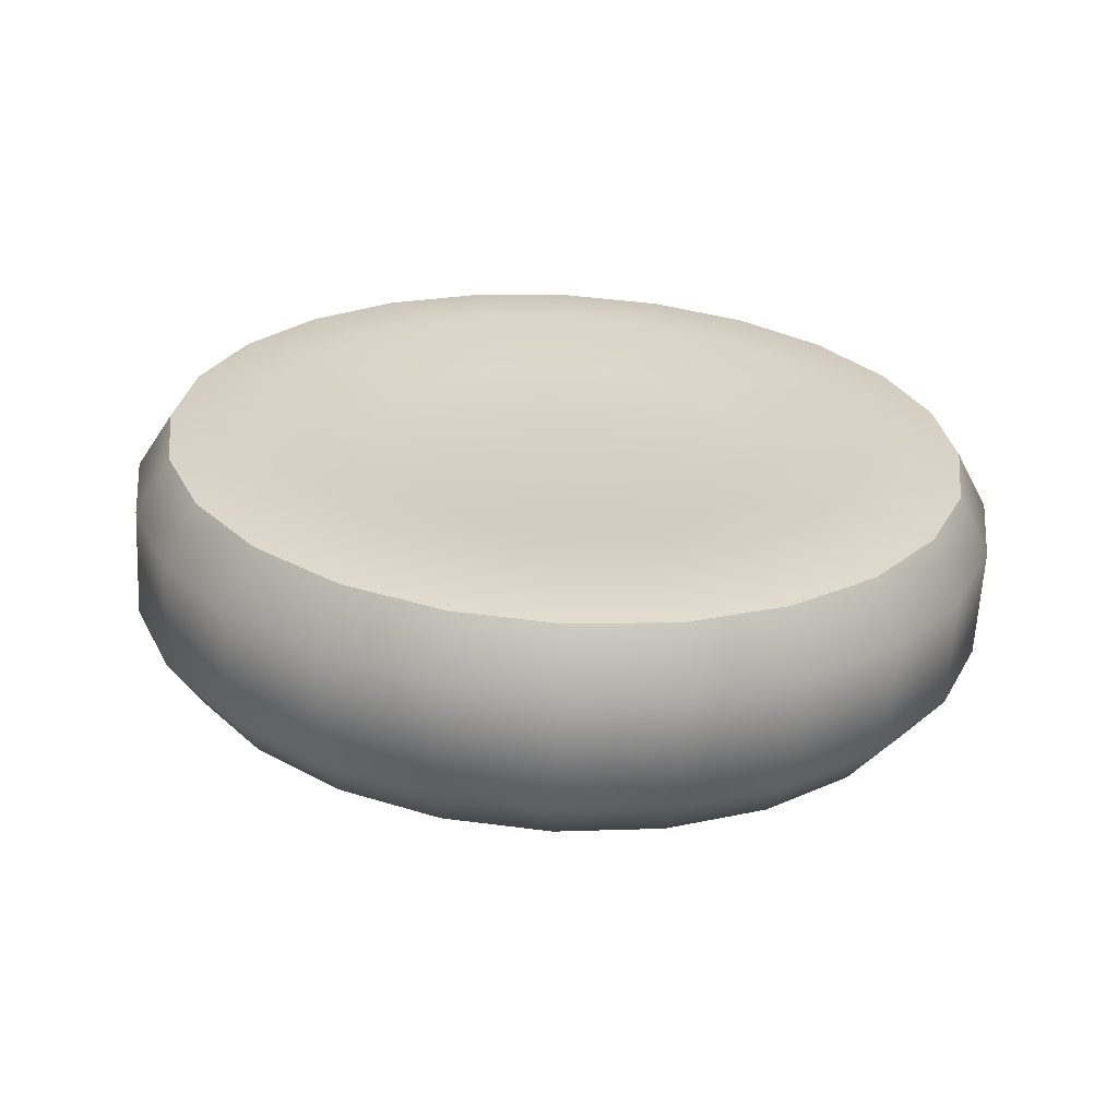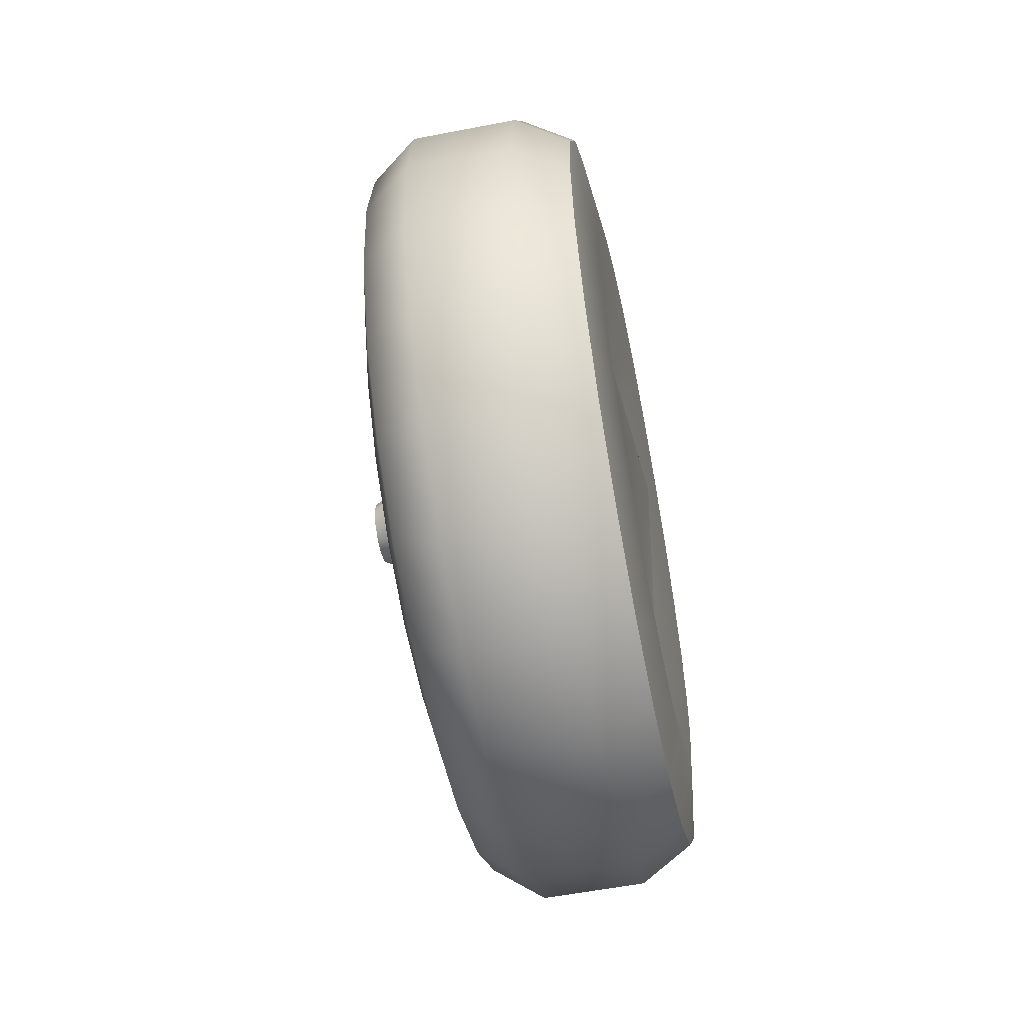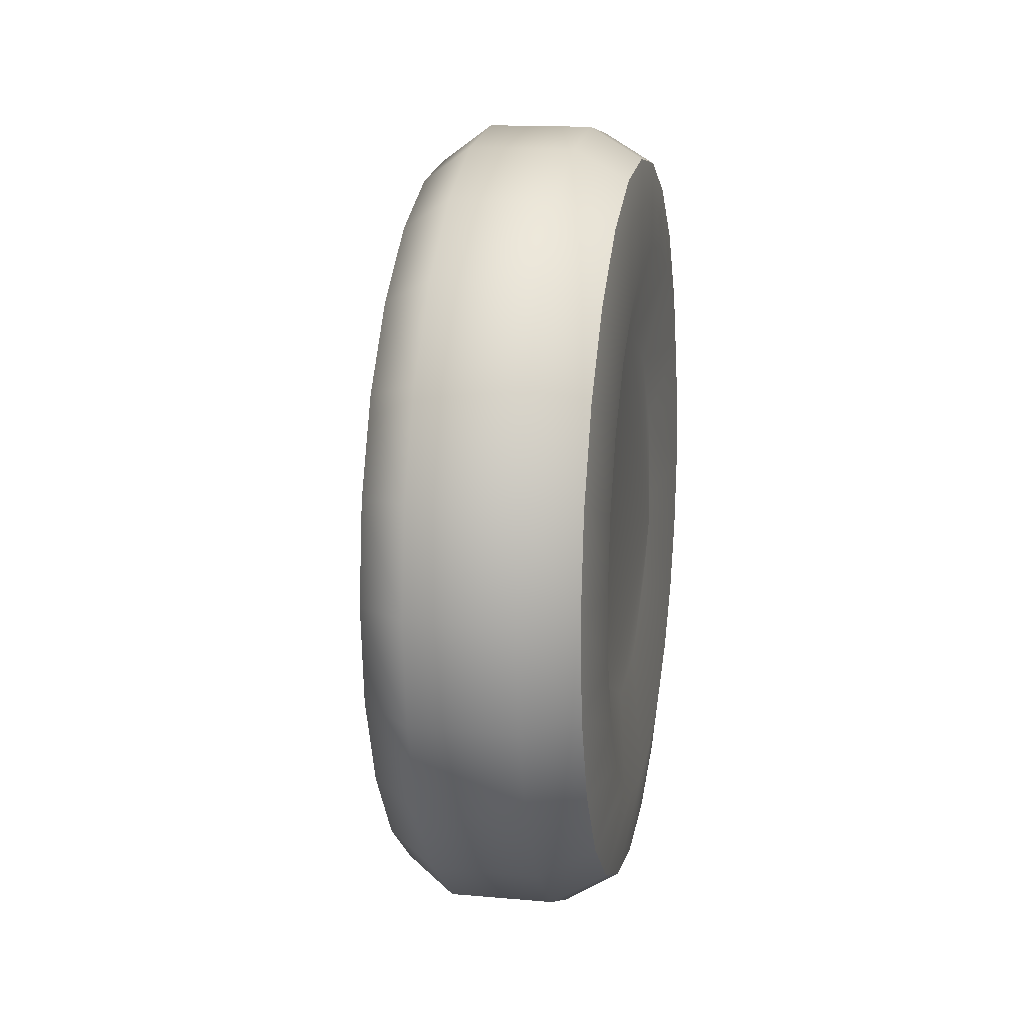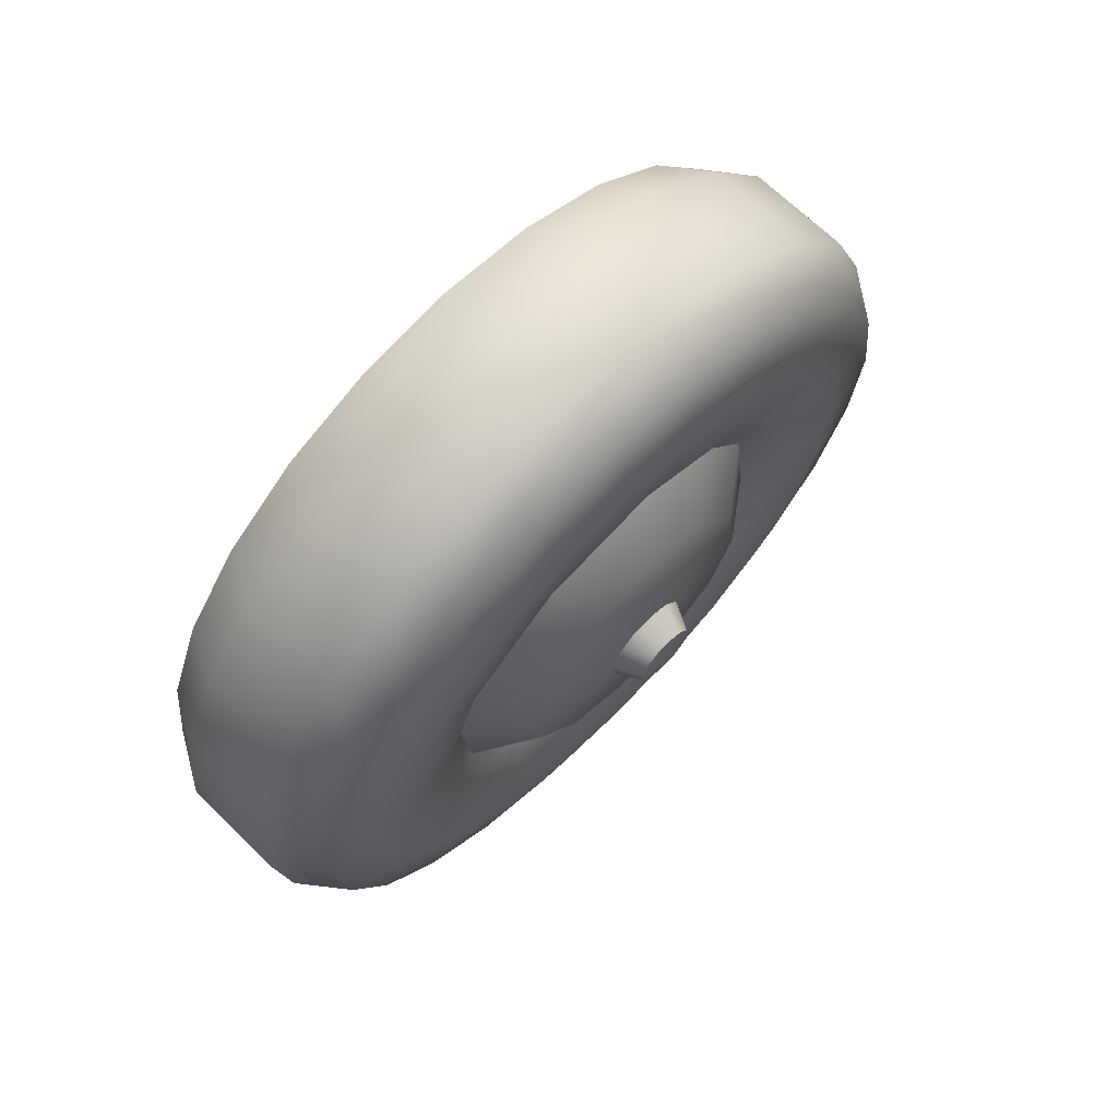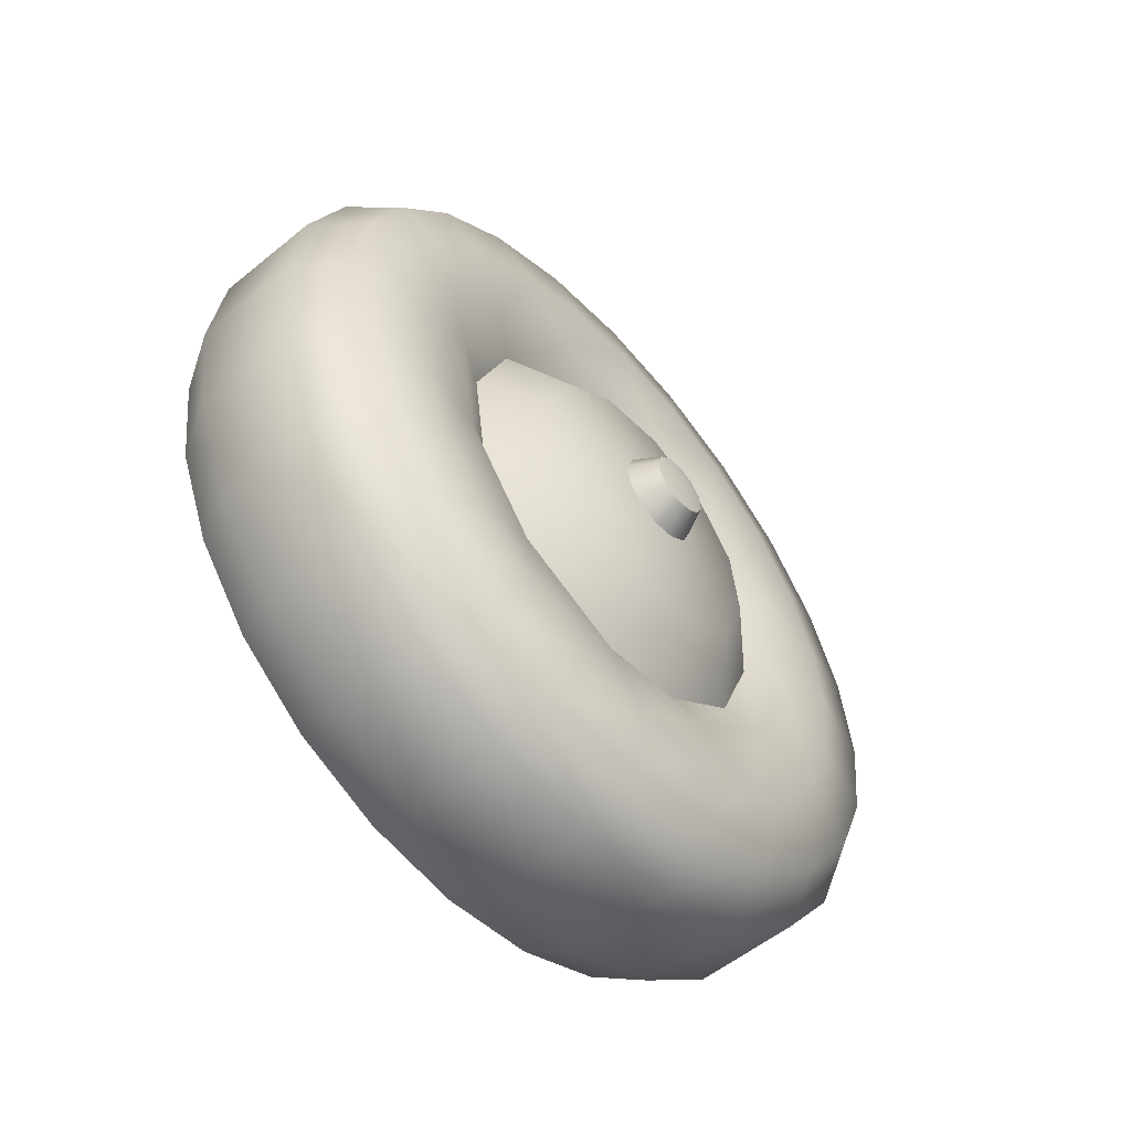
<metadata>
{"format":"obj","ext":"obj","renderer":"f3d","projection":"perspective","resolution":1024,"background":"white","views":[{"elev":-63.0,"azim":87.1,"up":"+Y"},{"elev":-57.7,"azim":11.3,"up":"+Z"},{"elev":14.4,"azim":10.6,"up":"+Z"},{"elev":68.3,"azim":-135.6,"up":"+Y"},{"elev":-54.9,"azim":-139.3,"up":"+Z"}]}
</metadata>
<code>
o armytruck.001
v -0.3469 1.228 -0.3343
v -0.3462 1.272 -0.006793
v -0.1818 1.393 -0.007555
v -0.1825 1.345 -0.3664
v 0.169 1.393 -0.0083
v 0.1682 1.344 -0.3672
v -0.3477 1.1 -0.6391
v 0.3487 1.286 -0.008321
v 0.348 1.242 -0.3397
v -0.1833 1.205 -0.7005
v 0.1674 1.205 -0.7013
v 0.3472 1.113 -0.6482
v 0.1667 0.9833 -0.9878
v -0.1841 0.9836 -0.9871
v 0.3465 0.9082 -0.9127
v -0.3484 0.8982 -0.9006
v 0.166 0.6954 -1.207
v -0.1848 0.6957 -1.207
v 0.3459 0.6424 -1.115
v -0.349 0.6355 -1.101
v 0.1654 0.3605 -1.345
v -0.1854 0.3608 -1.344
v 0.3454 0.3332 -1.242
v -0.3495 0.33 -1.226
v 0.165 0.001523 -1.391
v -0.1858 0.001817 -1.39
v 0.345 0.001725 -1.285
v -0.3499 0.002354 -1.268
v 0.1648 -0.3572 -1.342
v -0.186 -0.3569 -1.342
v 0.3448 -0.3295 -1.24
v -0.3501 -0.325 -1.224
v 0.1648 -0.6911 -1.203
v -0.186 -0.6908 -1.202
v 0.3448 -0.6378 -1.111
v -0.3501 -0.6297 -1.097
v 0.165 -0.9776 -0.9811
v -0.1857 -0.9773 -0.9804
v 0.345 -0.9023 -0.9066
v -0.3499 -0.8911 -0.8945
v 0.1654 -1.197 -0.6931
v -0.1853 -1.197 -0.6923
v 0.3454 -1.105 -0.6406
v -0.3495 -1.091 -0.6316
v 0.166 -1.334 -0.358
v -0.1848 -1.334 -0.3573
v 0.3459 -1.232 -0.3312
v -0.349 -1.217 -0.3259
v 0.1667 -1.38 0.001166
v -0.1841 -1.38 0.001912
v 0.3466 -1.274 0.000426
v -0.3484 -1.259 0.001846
v -0.3477 -1.214 0.3293
v -0.1833 -1.332 0.3608
v 0.1675 -1.332 0.36
v -0.3469 -1.087 0.6342
v 0.3473 -1.23 0.3318
v -0.1825 -1.192 0.6949
v 0.1683 -1.192 0.6941
v 0.348 -1.101 0.6403
v 0.169 -0.9711 0.9807
v -0.1817 -0.9708 0.9814
v 0.3487 -0.8963 0.9048
v -0.3462 -0.8851 0.8957
v 0.1697 -0.6832 1.2
v -0.1811 -0.6829 1.201
v 0.3493 -0.6305 1.107
v -0.3456 -0.6224 1.096
v 0.1703 -0.3483 1.338
v -0.1805 -0.348 1.338
v 0.3499 -0.3213 1.234
v -0.3451 -0.3169 1.221
v 0.1707 0.01072 1.384
v -0.1801 0.01101 1.384
v 0.3502 0.01022 1.277
v -0.3447 0.01075 1.263
v 0.1709 0.3694 1.335
v -0.1799 0.3697 1.336
v 0.3504 0.3414 1.232
v -0.3445 0.3381 1.219
v 0.1709 0.7034 1.195
v -0.1799 0.7037 1.196
v 0.3504 0.6498 1.103
v -0.3445 0.6428 1.092
v 0.1707 0.9898 0.974
v -0.1801 0.9901 0.9747
v 0.3502 0.9142 0.8987
v -0.3447 0.9042 0.8895
v 0.1703 1.209 0.6859
v -0.1805 1.209 0.6867
v 0.3499 1.117 0.6327
v -0.3451 1.104 0.6267
v 0.1697 1.347 0.3509
v -0.1811 1.347 0.3516
v 0.3493 1.244 0.3233
v -0.3456 1.23 0.321
v -0.5912 -0.007091 0.106
v -0.5005 -0.01315 0.1525
v -0.5005 0.0668 0.1417
v -0.5912 0.04873 0.09846
v -0.5005 0.1306 0.09236
v -0.5912 0.09329 0.06401
v -0.5006 0.1613 0.01767
v -0.5913 0.1147 0.01188
v -0.5008 0.1505 -0.06231
v -0.5914 0.1071 -0.04395
v -0.501 0.1012 -0.1262
v -0.5915 0.0727 -0.08854
v -0.5011 0.02651 -0.1568
v -0.5916 0.0206 -0.1099
v -0.5012 -0.05344 -0.146
v -0.5916 -0.03521 -0.1024
v -0.5011 -0.1173 -0.09666
v -0.5916 -0.07978 -0.06793
v -0.501 -0.1479 -0.02198
v -0.5915 -0.1012 -0.0158
v -0.5008 -0.1371 0.05802
v -0.5914 -0.09362 0.04004
v -0.5006 -0.08779 0.1219
v -0.5913 -0.05919 0.08463
v 0.386 0.6933 -0.6964
v 0.3855 0.4908 -0.8508
v 0.3866 0.849 -0.4948
v 0.3157 0.5162 -0.3983
v 0.3871 0.9472 -0.2598
v 0.315 0.2507 -0.6006
v 0.3851 0.2553 -0.9475
v 0.3164 0.6449 -0.09025
v 0.3966 0.005933 -0.004051
v 0.3877 0.9813 -0.007362
v 0.3849 0.002705 -0.9799
v 0.3147 -0.08027 -0.6431
v 0.3147 -0.3882 -0.5142
v 0.3847 -0.2496 -0.9457
v 0.3847 -0.4845 -0.8474
v 0.3151 -0.5904 -0.2487
v 0.3849 -0.686 -0.6917
v 0.3157 -0.6329 0.08249
v 0.3851 -0.8404 -0.4891
v 0.3171 0.6024 0.2409
v 0.3164 -0.5042 0.3905
v 0.3855 -0.937 -0.2534
v 0.3882 0.9489 0.2453
v 0.386 -0.9694 -0.000701
v 0.3171 -0.2387 0.5928
v 0.3866 -0.9353 0.2517
v 0.3174 0.09227 0.6353
v 0.3871 -0.8371 0.4868
v 0.3174 0.4001 0.5065
v 0.3877 -0.6815 0.6883
v 0.3882 -0.4789 0.8427
v 0.3886 -0.2434 0.9394
v 0.3888 0.009175 0.9718
v 0.389 0.2615 0.9377
v 0.389 0.4964 0.8394
v 0.3885 0.8522 0.481
v 0.3888 0.6979 0.6836
v -0.6069 0.006768 -0.00192
v -0.4042 -0.261 -0.9883
v -0.4042 -0.5069 -0.8854
v -0.404 0.003209 -1.024
v -0.404 -0.7179 -0.7223
v -0.3787 -0.3052 -0.7484
v -0.4037 -0.8795 -0.5102
v -0.3785 -0.6363 -0.4925
v -0.4033 -0.9807 -0.2634
v -0.3778 -0.7951 -0.1052
v -0.3785 0.1094 -0.8045
v -0.4037 0.2676 -0.9901
v -0.3157 -0.5343 -0.4148
v -0.3151 -0.6679 -0.08903
v -0.3159 -0.2558 -0.6301
v -0.4033 0.5142 -0.8889
v -0.3157 0.09304 -0.6773
v -0.3779 0.4965 -0.6456
v -0.4588 -0.3733 -0.2919
v -0.4584 -0.4672 -0.063
v -0.4589 -0.1776 -0.4431
v -0.4028 0.7263 -0.7272
v -0.3151 0.4186 -0.5436
v -0.4022 0.8893 -0.5162
v -0.4588 0.06742 -0.4763
v -0.377 0.7523 -0.3144
v -0.4016 0.9921 -0.2702
v -0.3144 0.6338 -0.265
v -0.4011 1.028 -0.005846
v -0.4584 0.2962 -0.3824
v -0.3761 0.8082 0.1004
v -0.4028 -1.015 0.001125
v -0.3144 -0.6208 0.2599
v -0.4006 0.9938 0.2587
v -0.3136 0.6809 0.08395
v -0.4002 0.8926 0.5054
v -0.4579 0.4474 -0.1866
v -0.3754 0.6494 0.4876
v -0.3131 0.5473 0.4097
v -0.4579 -0.4341 0.1822
v -0.3999 0.7311 0.7176
v -0.3752 0.3183 0.7436
v -0.3997 0.5201 0.8807
v -0.4574 0.4804 0.05853
v -0.3129 0.2688 0.625
v -0.457 0.3866 0.2874
v -0.377 -0.7391 0.3096
v -0.3997 0.2742 0.9836
v -0.3754 -0.09626 0.7996
v -0.4568 0.1909 0.4387
v -0.3998 0.009984 1.019
v -0.3131 -0.07999 0.6722
v -0.4001 -0.2544 0.9854
v -0.3761 -0.4833 0.6408
v -0.4006 -0.501 0.8842
v -0.457 -0.05413 0.4718
v -0.3136 -0.4056 0.5385
v -0.4011 -0.7131 0.7225
v -0.4016 -0.8761 0.5115
v -0.4573 -0.2829 0.3779
v -0.4022 -0.9789 0.2654
g armytruck.001_armytruck.001_9dd96982_dds.001
f 1 2 3
f 4 1 3
f 4 3 5
f 6 4 5
f 7 1 4
f 6 5 8
f 9 6 8
f 10 4 6
f 10 7 4
f 11 6 9
f 11 10 6
f 12 11 9
f 13 11 12
f 14 10 11
f 13 14 11
f 15 13 12
f 16 7 10
f 14 16 10
f 17 13 15
f 18 14 13
f 17 18 13
f 19 17 15
f 20 16 14
f 18 20 14
f 21 17 19
f 22 18 17
f 21 22 17
f 23 21 19
f 24 20 18
f 22 24 18
f 25 21 23
f 26 22 21
f 25 26 21
f 27 25 23
f 28 24 22
f 26 28 22
f 29 25 27
f 30 26 25
f 29 30 25
f 31 29 27
f 32 28 26
f 30 32 26
f 33 29 31
f 34 30 29
f 33 34 29
f 35 33 31
f 36 32 30
f 34 36 30
f 37 33 35
f 38 34 33
f 37 38 33
f 39 37 35
f 40 36 34
f 38 40 34
f 41 37 39
f 42 38 37
f 41 42 37
f 43 41 39
f 44 40 38
f 42 44 38
f 45 41 43
f 46 42 41
f 45 46 41
f 47 45 43
f 48 44 42
f 46 48 42
f 49 45 47
f 50 46 45
f 49 50 45
f 51 49 47
f 52 48 46
f 50 52 46
f 53 52 50
f 54 53 50
f 54 50 49
f 55 54 49
f 56 53 54
f 55 49 51
f 57 55 51
f 58 54 55
f 58 56 54
f 59 55 57
f 59 58 55
f 60 59 57
f 61 59 60
f 62 58 59
f 61 62 59
f 63 61 60
f 64 56 58
f 62 64 58
f 65 61 63
f 66 62 61
f 65 66 61
f 67 65 63
f 68 64 62
f 66 68 62
f 69 65 67
f 70 66 65
f 69 70 65
f 71 69 67
f 72 68 66
f 70 72 66
f 73 69 71
f 74 70 69
f 73 74 69
f 75 73 71
f 76 72 70
f 74 76 70
f 77 73 75
f 78 74 73
f 77 78 73
f 79 77 75
f 80 76 74
f 78 80 74
f 81 77 79
f 82 78 77
f 81 82 77
f 83 81 79
f 84 80 78
f 82 84 78
f 85 81 83
f 86 82 81
f 85 86 81
f 87 85 83
f 88 84 82
f 86 88 82
f 89 85 87
f 90 86 85
f 89 90 85
f 91 89 87
f 92 88 86
f 90 92 86
f 93 89 91
f 94 90 89
f 93 94 89
f 95 93 91
f 96 92 90
f 94 96 90
f 5 93 95
f 3 94 93
f 5 3 93
f 8 5 95
f 2 96 94
f 3 2 94
f 97 98 99
f 100 97 99
f 100 99 101
f 102 100 101
f 102 101 103
f 104 102 103
f 104 103 105
f 106 104 105
f 106 105 107
f 108 106 107
f 108 107 109
f 110 108 109
f 110 109 111
f 112 110 111
f 112 111 113
f 114 112 113
f 113 115 114
f 115 116 114
f 116 115 117
f 118 116 117
f 118 117 119
f 120 118 119
f 120 119 98
f 97 120 98
f 19 15 121
f 122 19 121
f 121 15 123
f 122 121 124
f 121 123 124
f 15 12 123
f 23 19 122
f 123 12 125
f 126 122 124
f 12 9 125
f 127 23 122
f 127 122 126
f 124 123 128
f 123 125 128
f 126 124 129
f 124 128 129
f 125 9 130
f 125 130 128
f 27 23 127
f 9 8 130
f 131 127 126
f 131 27 127
f 132 126 129
f 132 131 126
f 31 27 131
f 133 132 129
f 134 131 132
f 134 31 131
f 135 134 132
f 133 135 132
f 136 133 129
f 35 31 134
f 135 35 134
f 137 135 133
f 39 35 135
f 137 39 135
f 138 136 129
f 139 137 133
f 136 139 133
f 128 140 129
f 128 130 140
f 43 39 137
f 139 43 137
f 141 138 129
f 142 139 136
f 47 43 139
f 142 47 139
f 130 8 143
f 130 143 140
f 144 142 136
f 138 144 136
f 145 141 129
f 51 47 142
f 144 51 142
f 146 144 138
f 57 51 144
f 146 57 144
f 147 145 129
f 148 146 138
f 141 148 138
f 149 147 129
f 140 149 129
f 60 57 146
f 148 60 146
f 150 148 141
f 63 60 148
f 150 63 148
f 151 150 141
f 145 151 141
f 67 63 150
f 151 67 150
f 71 67 151
f 152 151 145
f 152 71 151
f 8 95 143
f 153 152 145
f 147 153 145
f 75 71 152
f 153 75 152
f 154 153 147
f 79 75 153
f 154 79 153
f 149 155 147
f 155 154 147
f 140 156 149
f 143 156 140
f 143 95 156
f 157 155 149
f 156 157 149
f 83 79 154
f 155 83 154
f 157 87 155
f 87 83 155
f 156 91 157
f 95 91 156
f 91 87 157
f 106 158 104
f 108 158 106
f 110 158 108
f 112 158 110
f 114 158 112
f 104 158 102
f 116 158 114
f 118 158 116
f 102 158 100
f 120 158 118
f 100 158 97
f 97 158 120
f 32 159 28
f 160 159 32
f 36 160 32
f 159 161 28
f 162 160 36
f 160 163 159
f 159 163 161
f 40 162 36
f 164 162 40
f 162 165 160
f 164 165 162
f 165 163 160
f 44 164 40
f 28 161 24
f 166 164 44
f 167 165 164
f 166 167 164
f 48 166 44
f 163 168 161
f 161 169 24
f 161 168 169
f 163 165 170
f 165 167 171
f 170 165 171
f 168 163 172
f 172 163 170
f 24 169 20
f 169 168 173
f 169 173 20
f 174 168 172
f 168 175 173
f 175 168 174
f 172 170 176
f 170 171 177
f 176 170 177
f 174 172 178
f 178 172 176
f 20 173 16
f 173 175 179
f 173 179 16
f 180 175 174
f 179 175 181
f 182 174 178
f 180 174 182
f 175 183 181
f 183 175 180
f 16 179 7
f 179 181 7
f 181 183 184
f 7 181 1
f 181 184 1
f 185 183 180
f 184 183 186
f 187 180 182
f 185 180 187
f 183 188 186
f 188 183 185
f 189 167 166
f 189 166 48
f 171 167 190
f 1 184 2
f 184 186 2
f 186 188 191
f 2 186 96
f 186 191 96
f 192 188 185
f 191 188 193
f 194 185 187
f 192 185 194
f 188 195 193
f 195 188 196
f 188 192 196
f 177 171 197
f 171 190 197
f 96 191 92
f 191 193 92
f 193 195 198
f 178 176 113
f 176 177 115
f 113 176 115
f 92 193 88
f 193 198 88
f 199 195 196
f 198 195 200
f 195 199 200
f 182 178 111
f 111 178 113
f 196 192 201
f 201 192 194
f 202 199 196
f 202 196 203
f 203 196 201
f 88 198 84
f 198 200 84
f 167 204 190
f 204 167 189
f 200 199 205
f 187 182 109
f 109 182 111
f 84 200 80
f 200 205 80
f 206 199 202
f 207 202 203
f 205 199 208
f 199 206 208
f 209 206 202
f 209 202 207
f 52 189 48
f 194 187 107
f 107 187 109
f 80 205 76
f 205 208 76
f 208 206 210
f 76 208 72
f 208 210 72
f 211 206 209
f 177 197 117
f 115 177 117
f 210 206 212
f 206 211 212
f 213 209 207
f 201 194 105
f 105 194 107
f 214 211 209
f 214 209 213
f 204 211 214
f 190 204 214
f 72 210 68
f 210 212 68
f 203 201 103
f 103 201 105
f 212 211 215
f 68 212 64
f 212 215 64
f 207 203 101
f 101 203 103
f 215 211 216
f 211 204 216
f 217 214 213
f 190 214 217
f 197 190 217
f 213 207 99
f 99 207 101
f 64 215 56
f 215 216 56
f 216 204 218
f 218 204 189
f 218 189 52
f 56 216 53
f 216 218 53
f 53 218 52
f 217 213 98
f 98 213 99
f 197 217 119
f 119 217 98
f 117 197 119

</code>
